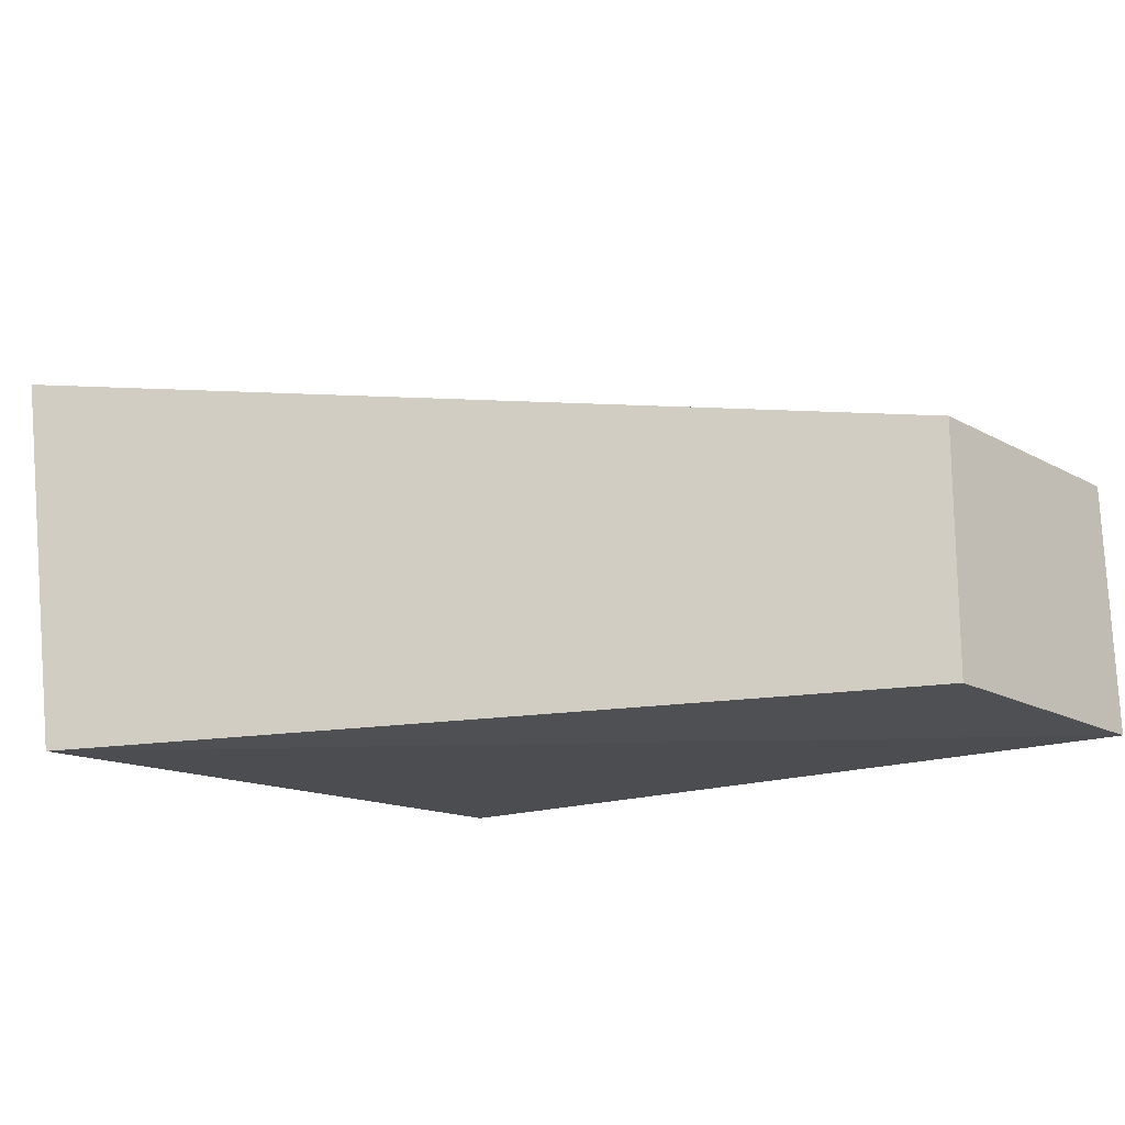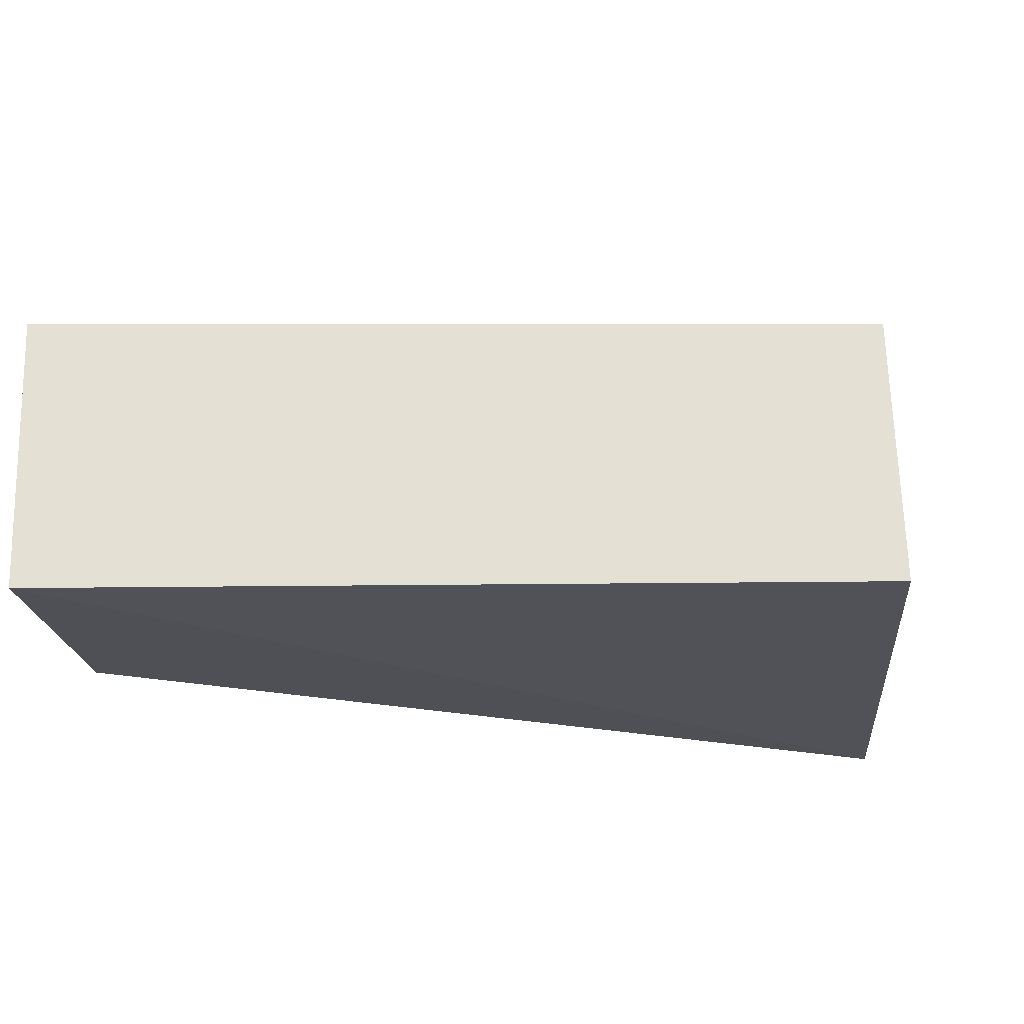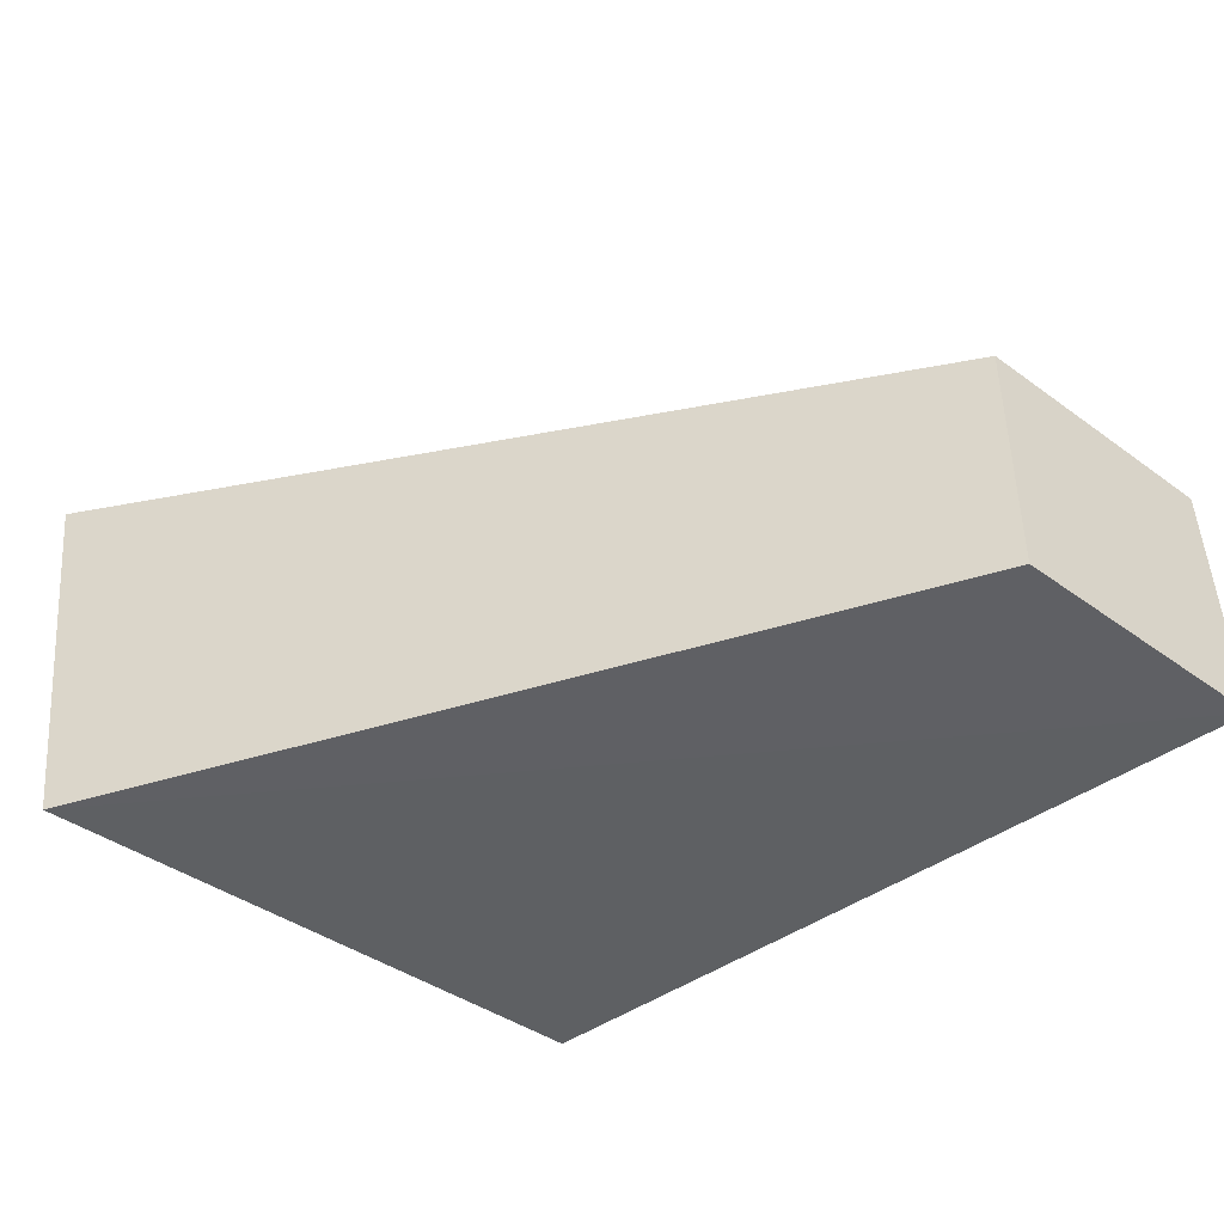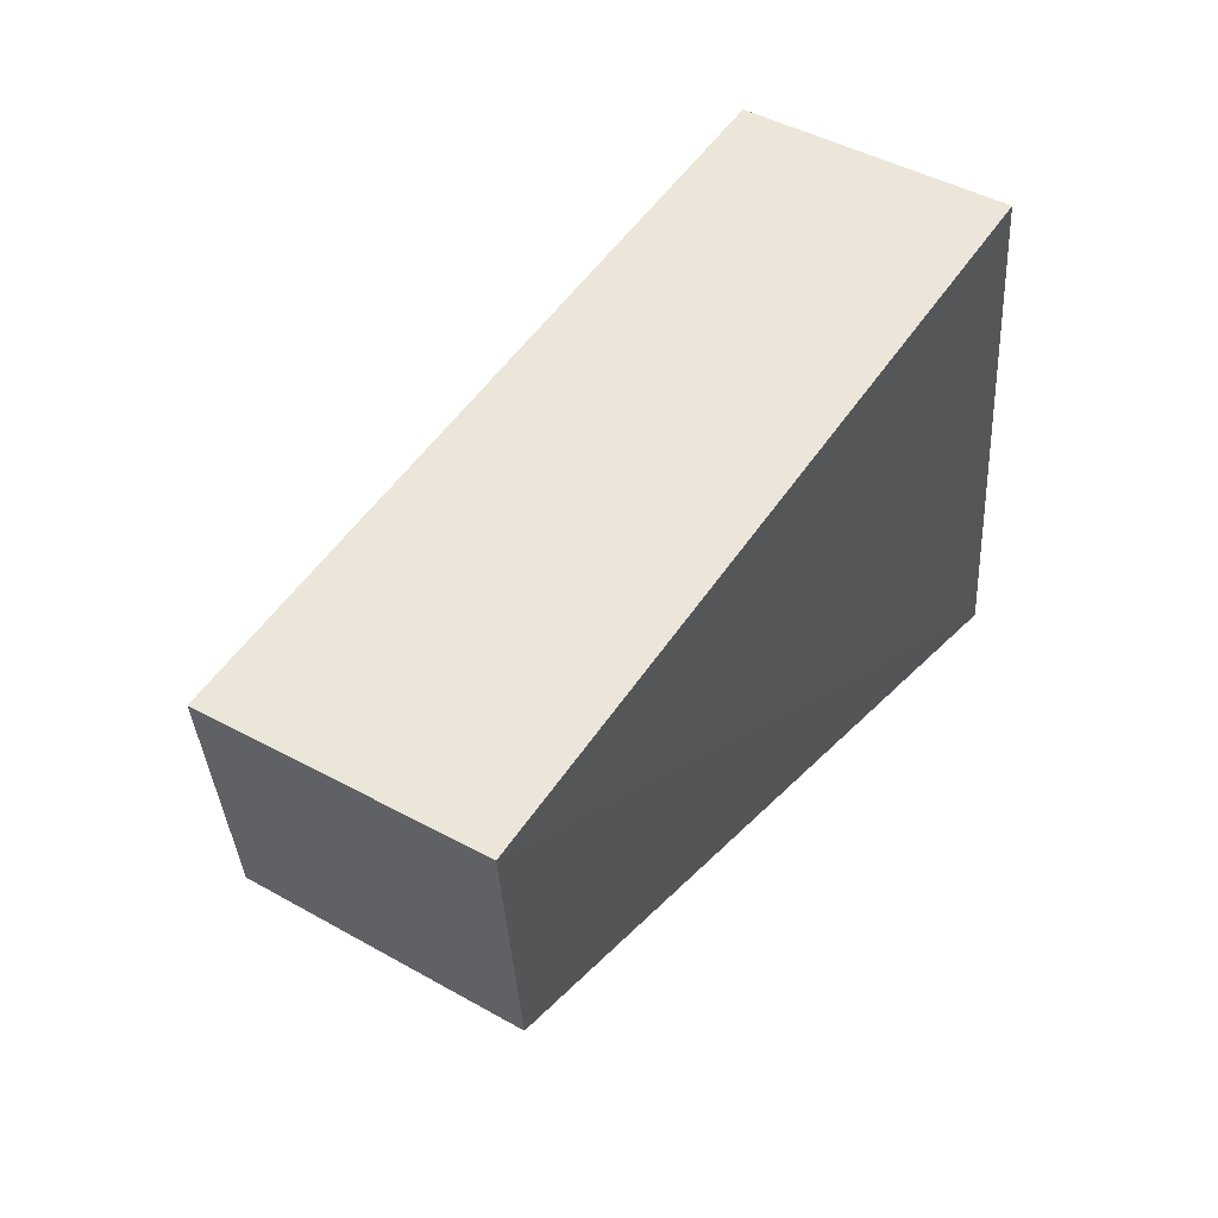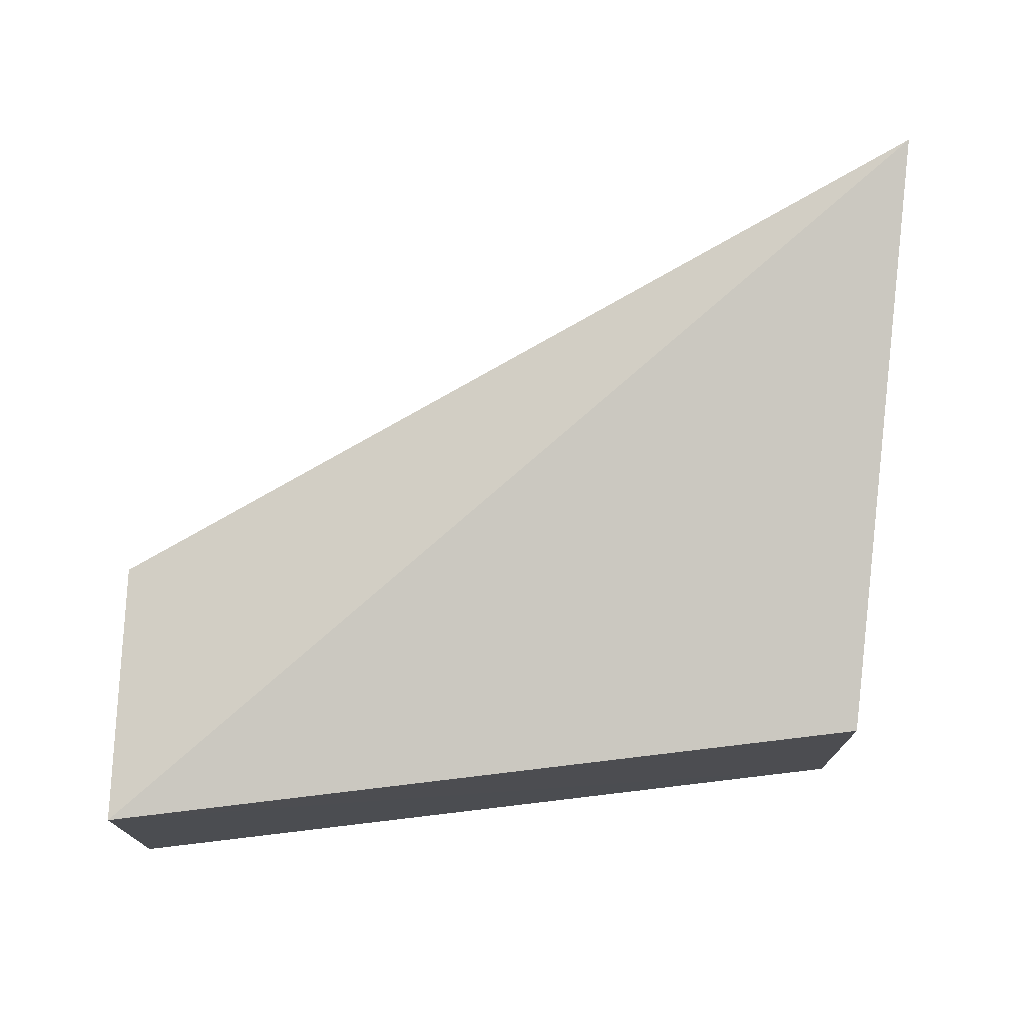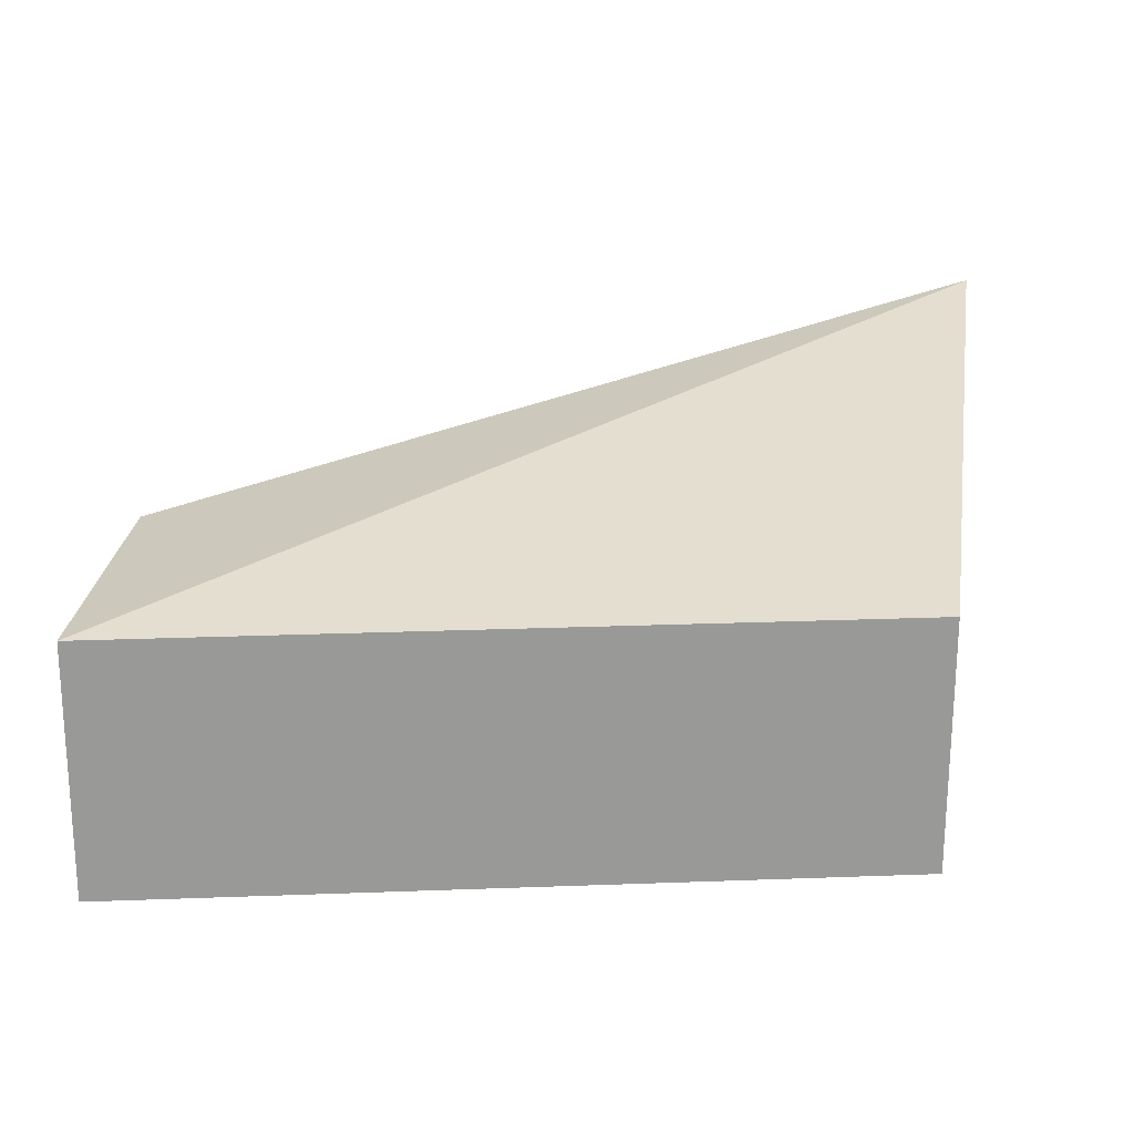
<metadata>
{"format":"obj","ext":"obj","renderer":"f3d","projection":"perspective","resolution":1024,"background":"white","views":[{"elev":-17.1,"azim":38.3,"up":"+Z"},{"elev":69.9,"azim":178.3,"up":"+Y"},{"elev":-43.4,"azim":44.3,"up":"+Z"},{"elev":52.5,"azim":121.4,"up":"+Y"},{"elev":77.0,"azim":177.1,"up":"+Z"},{"elev":24.5,"azim":-179.5,"up":"+Z"}]}
</metadata>
<code>
v 0.1561 0.08468 -0.0236
v 0.1751 0.09361 -0.03195
v 0.1757 0.0995 -0.02628
v 0.1581 0.09831 -0.02627
v 0.157 0.08511 -0.03236
v 0.1581 0.09861 -0.03201
v 0.1751 0.09361 -0.0262
v 0.1757 0.0998 -0.03202
f 1 3 4
f 6 4 3
f 6 5 1
f 6 1 4
f 7 2 3
f 7 3 1
f 7 5 2
f 7 1 5
f 8 6 3
f 8 3 2
f 8 2 5
f 8 5 6

</code>
